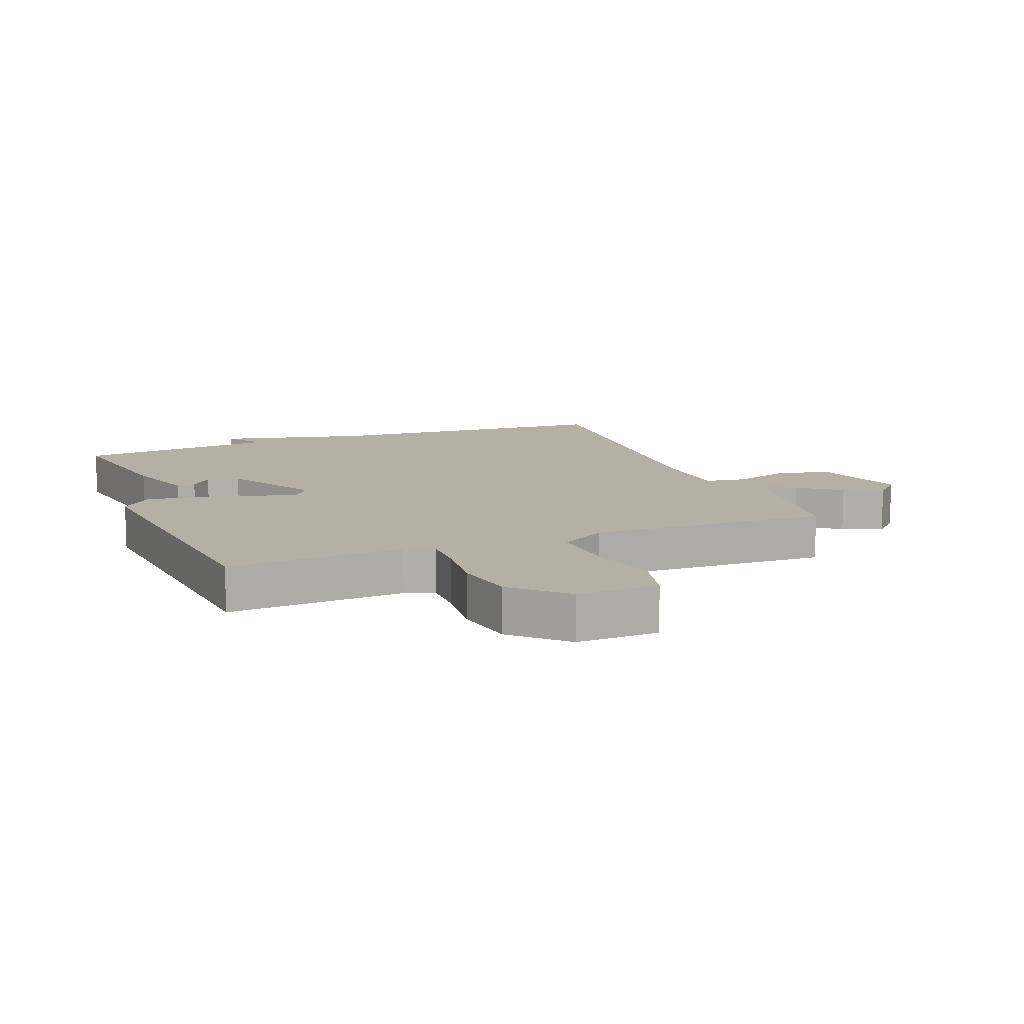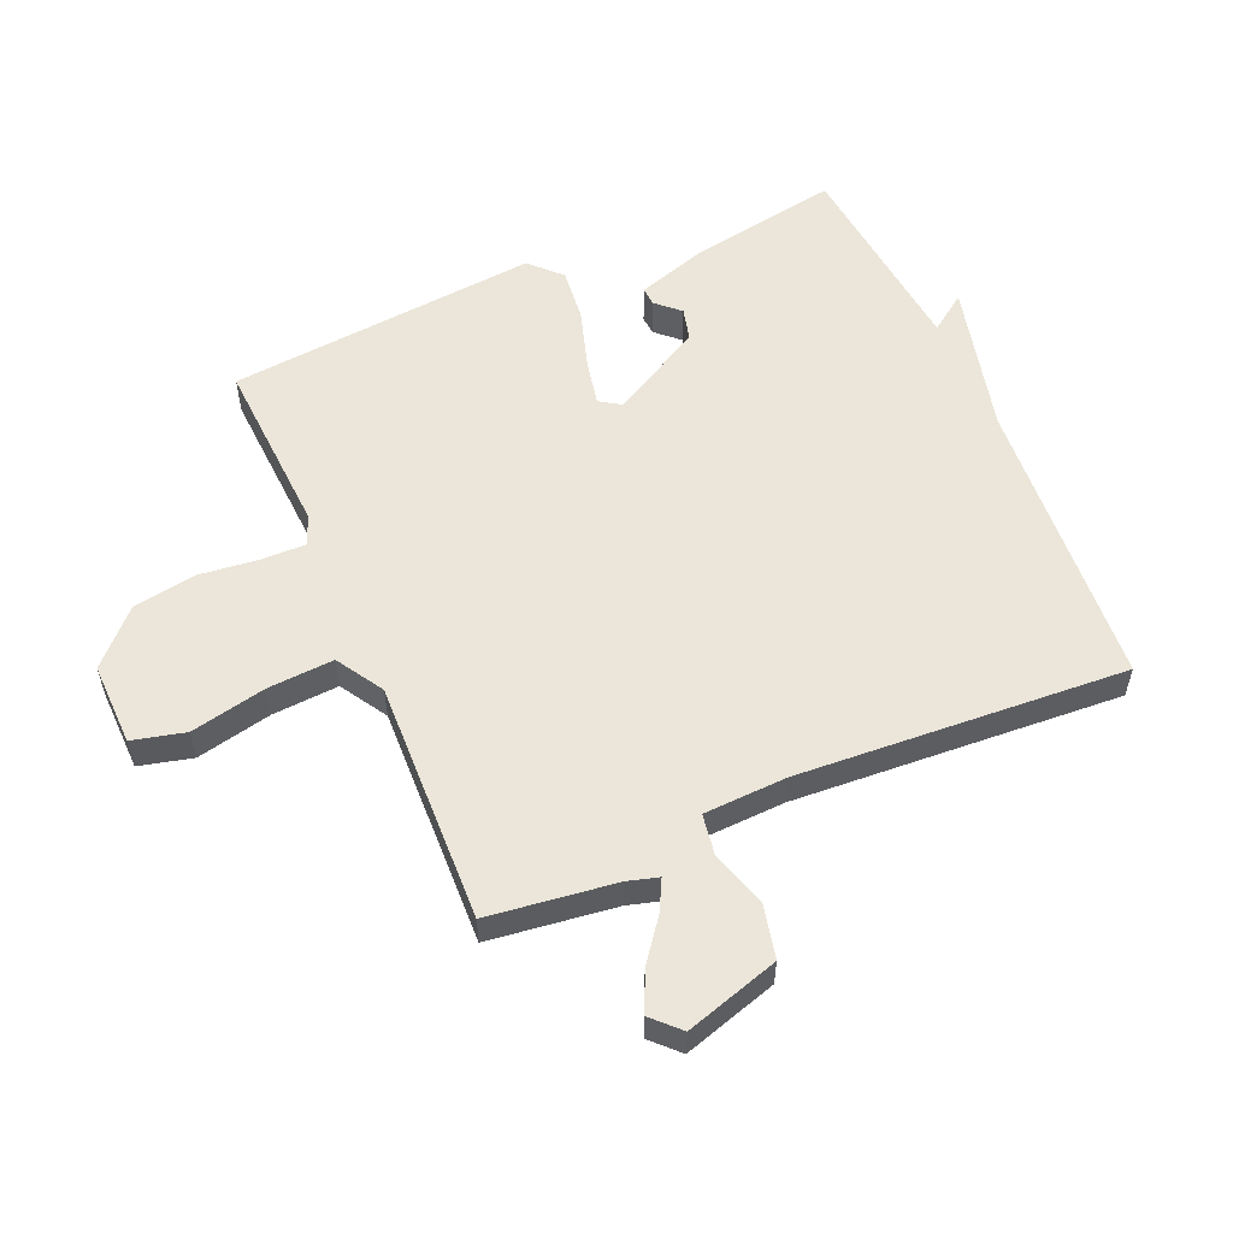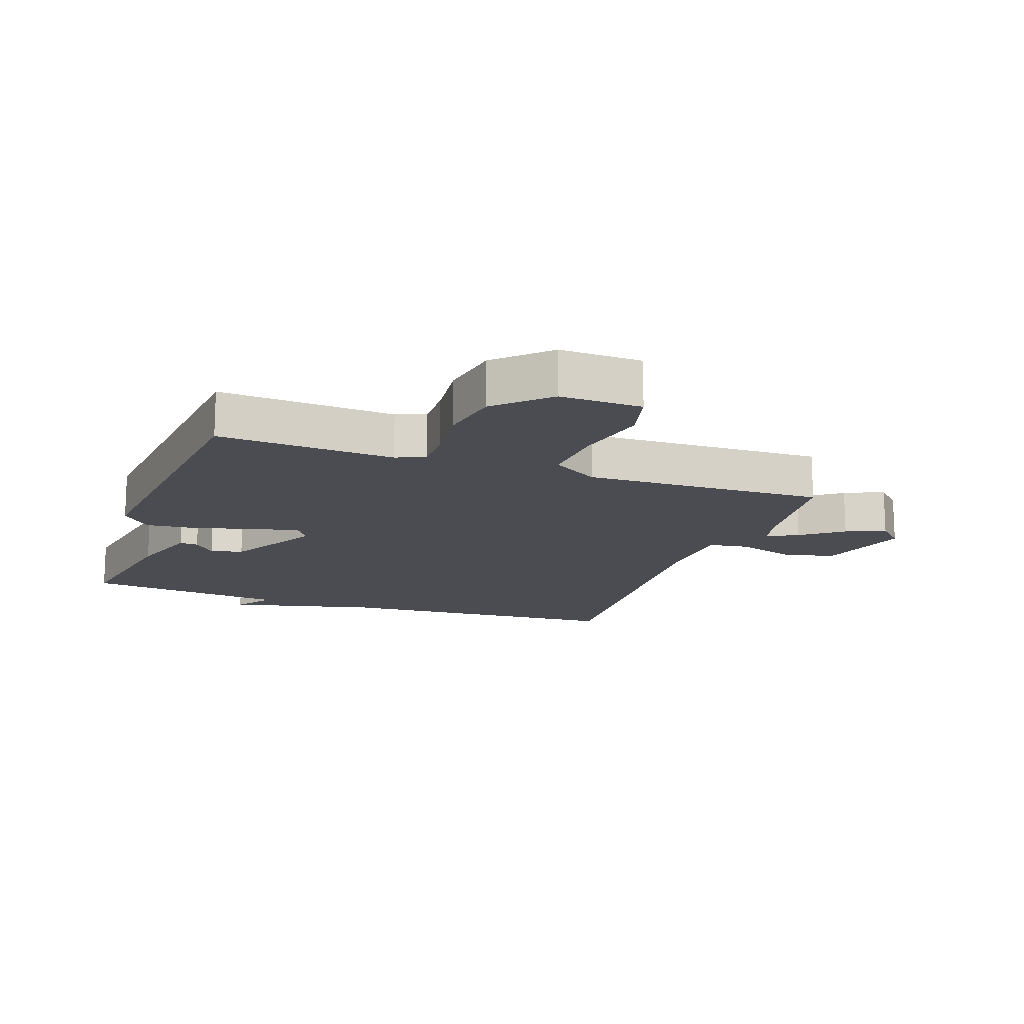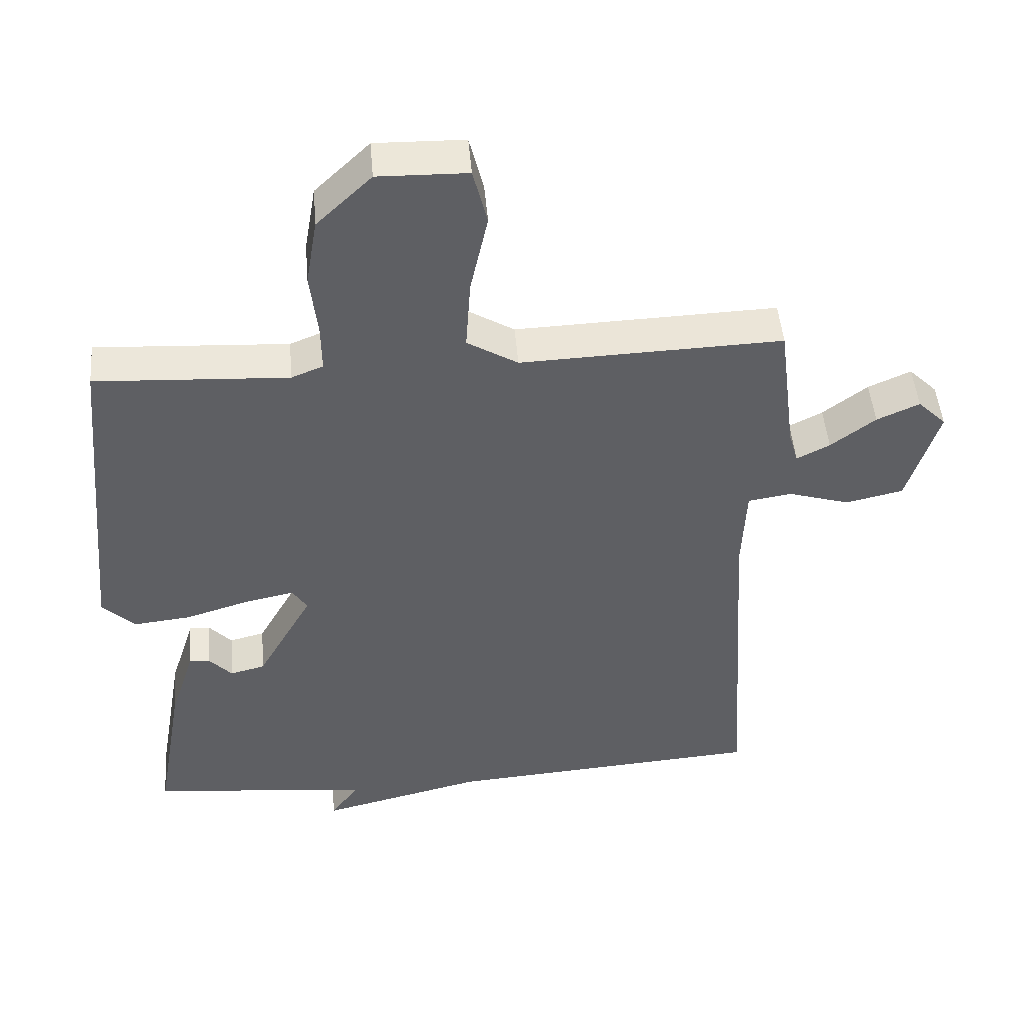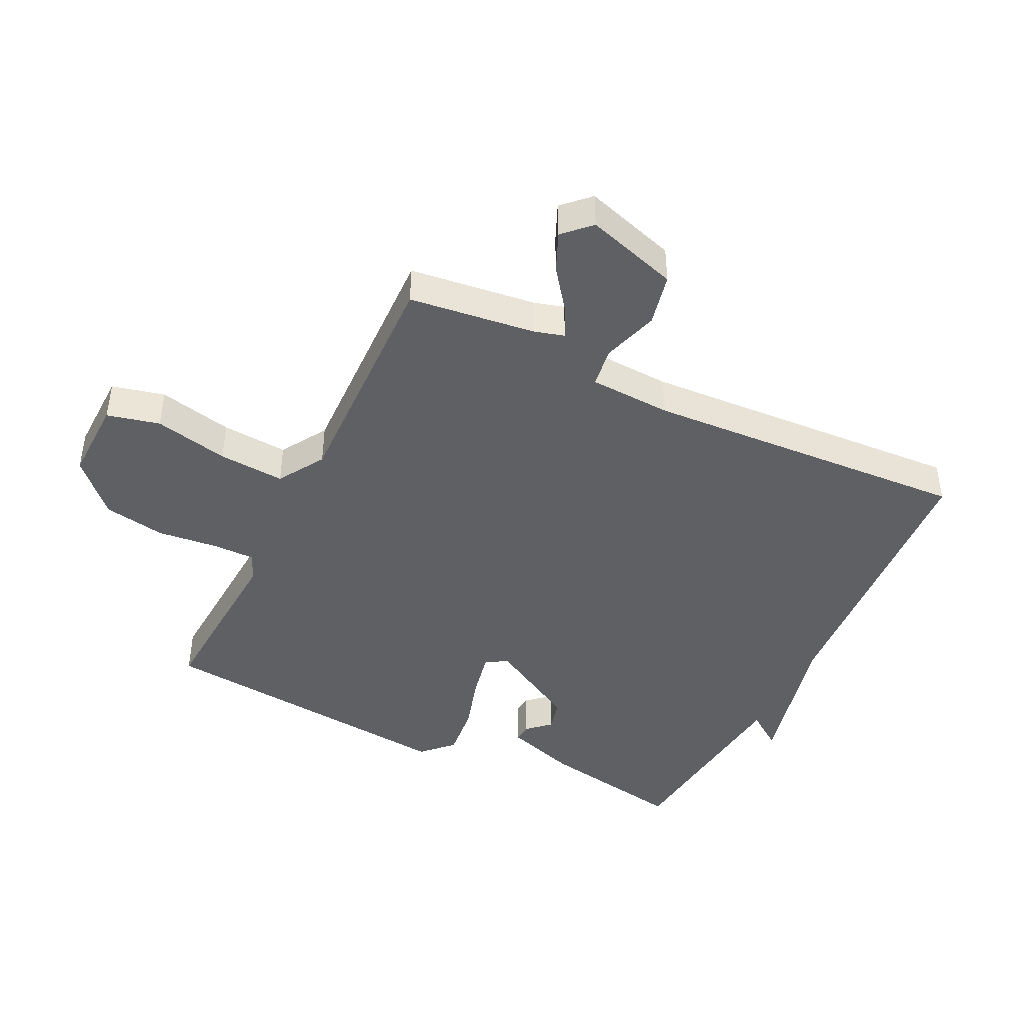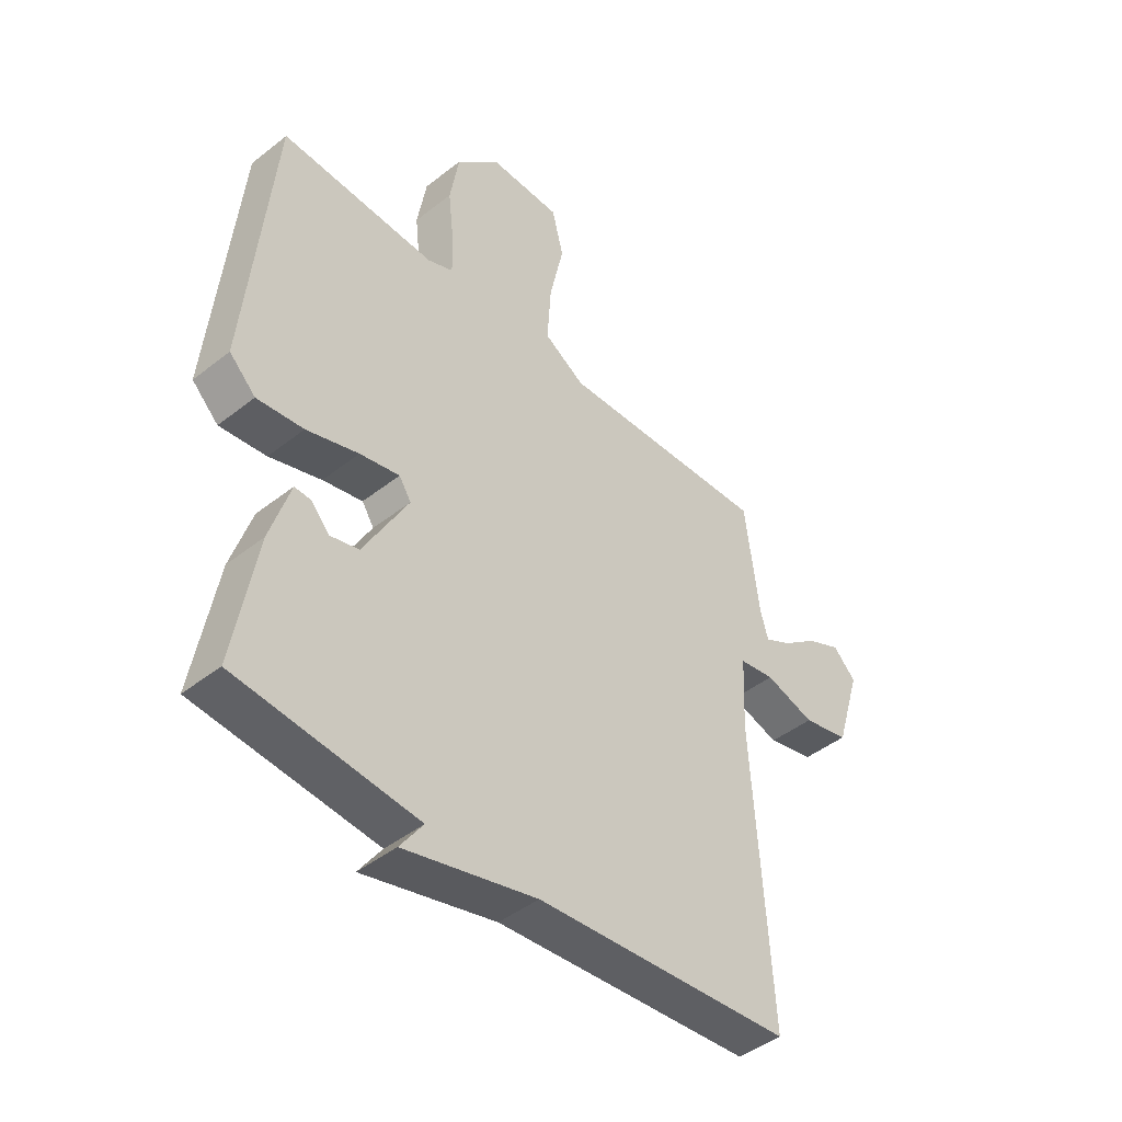
<metadata>
{"format":"obj","ext":"obj","renderer":"f3d","projection":"perspective","resolution":1024,"background":"white","views":[{"elev":11.7,"azim":-21.6,"up":"+Y"},{"elev":56.1,"azim":66.7,"up":"+Y"},{"elev":-15.4,"azim":-19.7,"up":"+Y"},{"elev":47.9,"azim":-4.8,"up":"+Z"},{"elev":-43.7,"azim":63.7,"up":"+Y"},{"elev":-44.4,"azim":-47.4,"up":"+Z"}]}
</metadata>
<code>
v 0.5 0.07 0.5
v 0.526 0.07 0.297
v 0.54 0.07 0.248
v 0.589 0.07 0.273
v 0.655 0.07 0.323
v 0.718 0.07 0.351
v 0.76 0.07 0.309
v 0.714 0.07 0.159
v 0.629 0.07 0.14
v 0.538 0.07 0.168
v 0.473 0.07 0.158
v 0.467 0.07 0.025
v 0.5 0.07 -0.5
v 0.029 0.07 -0.534
v -0.213 0.07 -0.593
v -0.171 0.07 -0.534
v -0.5 0.07 -0.5
v -0.459 0.07 -0.263
v -0.422 0.07 -0.147
v -0.392 0.07 -0.149
v -0.358 0.07 -0.186
v -0.306 0.07 -0.173
v -0.224 0.07 -0.026
v -0.246 0.07 0.008
v -0.319 0.07 -0.007
v -0.414 0.07 -0.036
v -0.499 0.07 -0.045
v -0.547 0.07 0.002
v -0.5 0.07 0.5
v -0.215 0.07 0.484
v -0.168 0.07 0.503
v -0.169 0.07 0.573
v -0.18 0.07 0.67
v -0.163 0.07 0.77
v -0.082 0.07 0.848
v 0.05 0.07 0.845
v 0.071 0.07 0.76
v 0.045 0.07 0.64
v 0.038 0.07 0.533
v 0.113 0.07 0.487
v 0.5 0 0.5
v 0.526 0 0.297
v 0.54 0 0.248
v 0.589 0 0.273
v 0.655 0 0.323
v 0.718 0 0.351
v 0.76 0 0.309
v 0.714 0 0.159
v 0.629 0 0.14
v 0.538 0 0.168
v 0.473 0 0.158
v 0.467 0 0.025
v 0.5 0 -0.5
v 0.029 0 -0.534
v -0.213 0 -0.593
v -0.171 0 -0.534
v -0.5 0 -0.5
v -0.459 0 -0.263
v -0.422 0 -0.147
v -0.392 0 -0.149
v -0.358 0 -0.186
v -0.306 0 -0.173
v -0.224 0 -0.026
v -0.246 0 0.008
v -0.319 0 -0.007
v -0.414 0 -0.036
v -0.499 0 -0.045
v -0.547 0 0.002
v -0.5 0 0.5
v -0.215 0 0.484
v -0.168 0 0.503
v -0.169 0 0.573
v -0.18 0 0.67
v -0.163 0 0.77
v -0.082 0 0.848
v 0.05 0 0.845
v 0.071 0 0.76
v 0.045 0 0.64
v 0.038 0 0.533
v 0.113 0 0.487
f 36 37 38
f 35 36 38
f 34 35 38
f 33 34 38
f 32 33 38
f 31 32 38 39
f 30 31 39 40
f 28 29 30
f 27 28 30
f 26 27 30
f 25 26 30
f 24 25 30 40
f 19 20 21
f 18 19 21
f 17 18 21
f 16 17 21
f 16 21 22
f 14 15 16
f 16 22 23
f 14 16 23
f 13 14 23
f 12 13 23
f 8 9 10
f 7 8 10
f 6 7 10
f 5 6 10
f 4 5 10
f 3 4 10 11
f 2 3 11
f 1 2 11
f 40 1 11
f 23 24 40
f 12 23 40
f 11 12 40
f 78 77 76
f 78 76 75
f 78 75 74
f 78 74 73
f 78 73 72
f 79 78 72 71
f 80 79 71 70
f 70 69 68
f 70 68 67
f 70 67 66
f 70 66 65
f 80 70 65 64
f 61 60 59
f 61 59 58
f 61 58 57
f 61 57 56
f 62 61 56
f 56 55 54
f 63 62 56
f 63 56 54
f 63 54 53
f 63 53 52
f 50 49 48
f 50 48 47
f 50 47 46
f 50 46 45
f 50 45 44
f 51 50 44 43
f 51 43 42
f 51 42 41
f 51 41 80
f 80 64 63
f 80 63 52
f 80 52 51
f 1 41 42 2
f 2 42 43 3
f 3 43 44 4
f 4 44 45 5
f 5 45 46 6
f 6 46 47 7
f 7 47 48 8
f 8 48 49 9
f 9 49 50 10
f 10 50 51 11
f 11 51 52 12
f 12 52 53 13
f 13 53 54 14
f 14 54 55 15
f 15 55 56 16
f 16 56 57 17
f 17 57 58 18
f 18 58 59 19
f 19 59 60 20
f 20 60 61 21
f 21 61 62 22
f 22 62 63 23
f 23 63 64 24
f 24 64 65 25
f 25 65 66 26
f 26 66 67 27
f 27 67 68 28
f 28 68 69 29
f 29 69 70 30
f 30 70 71 31
f 31 71 72 32
f 32 72 73 33
f 33 73 74 34
f 34 74 75 35
f 35 75 76 36
f 36 76 77 37
f 37 77 78 38
f 38 78 79 39
f 39 79 80 40
f 40 80 41 1

</code>
